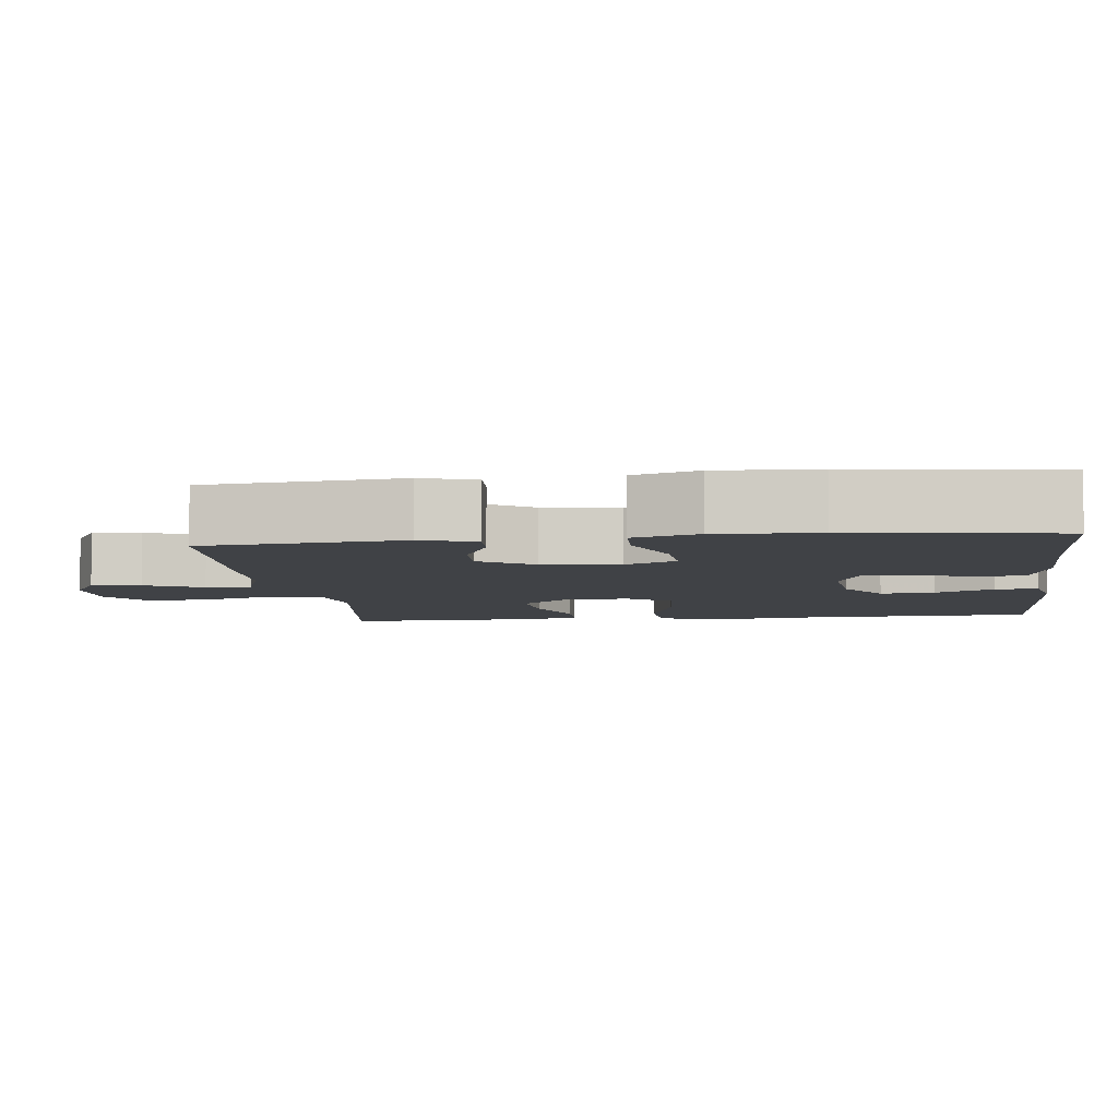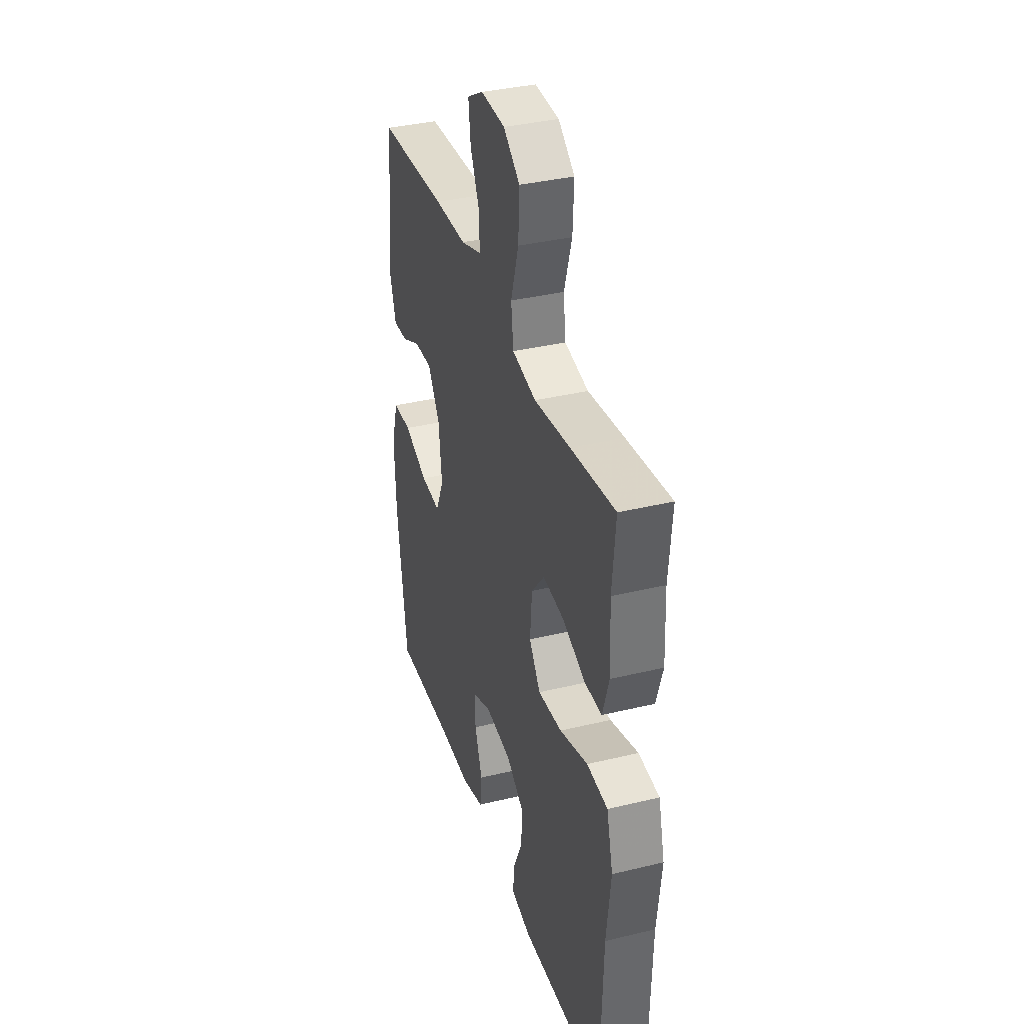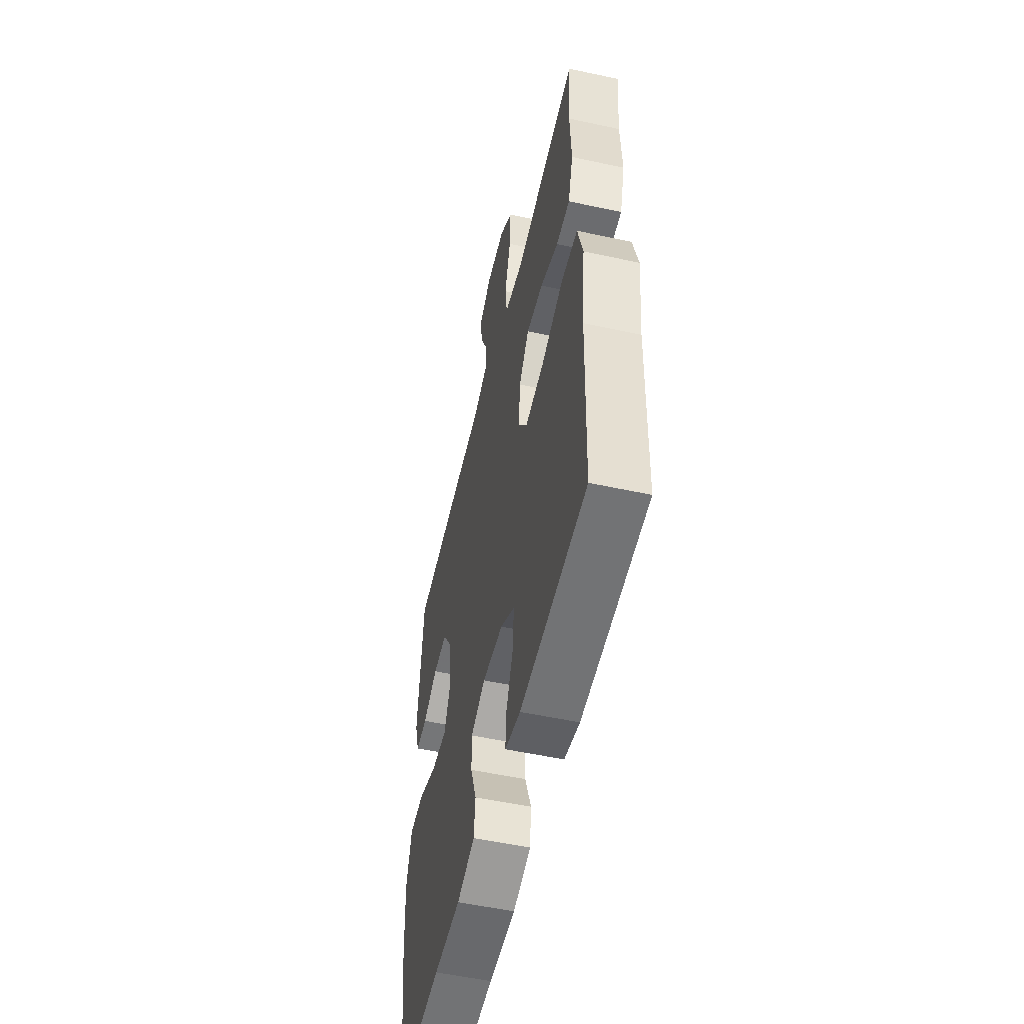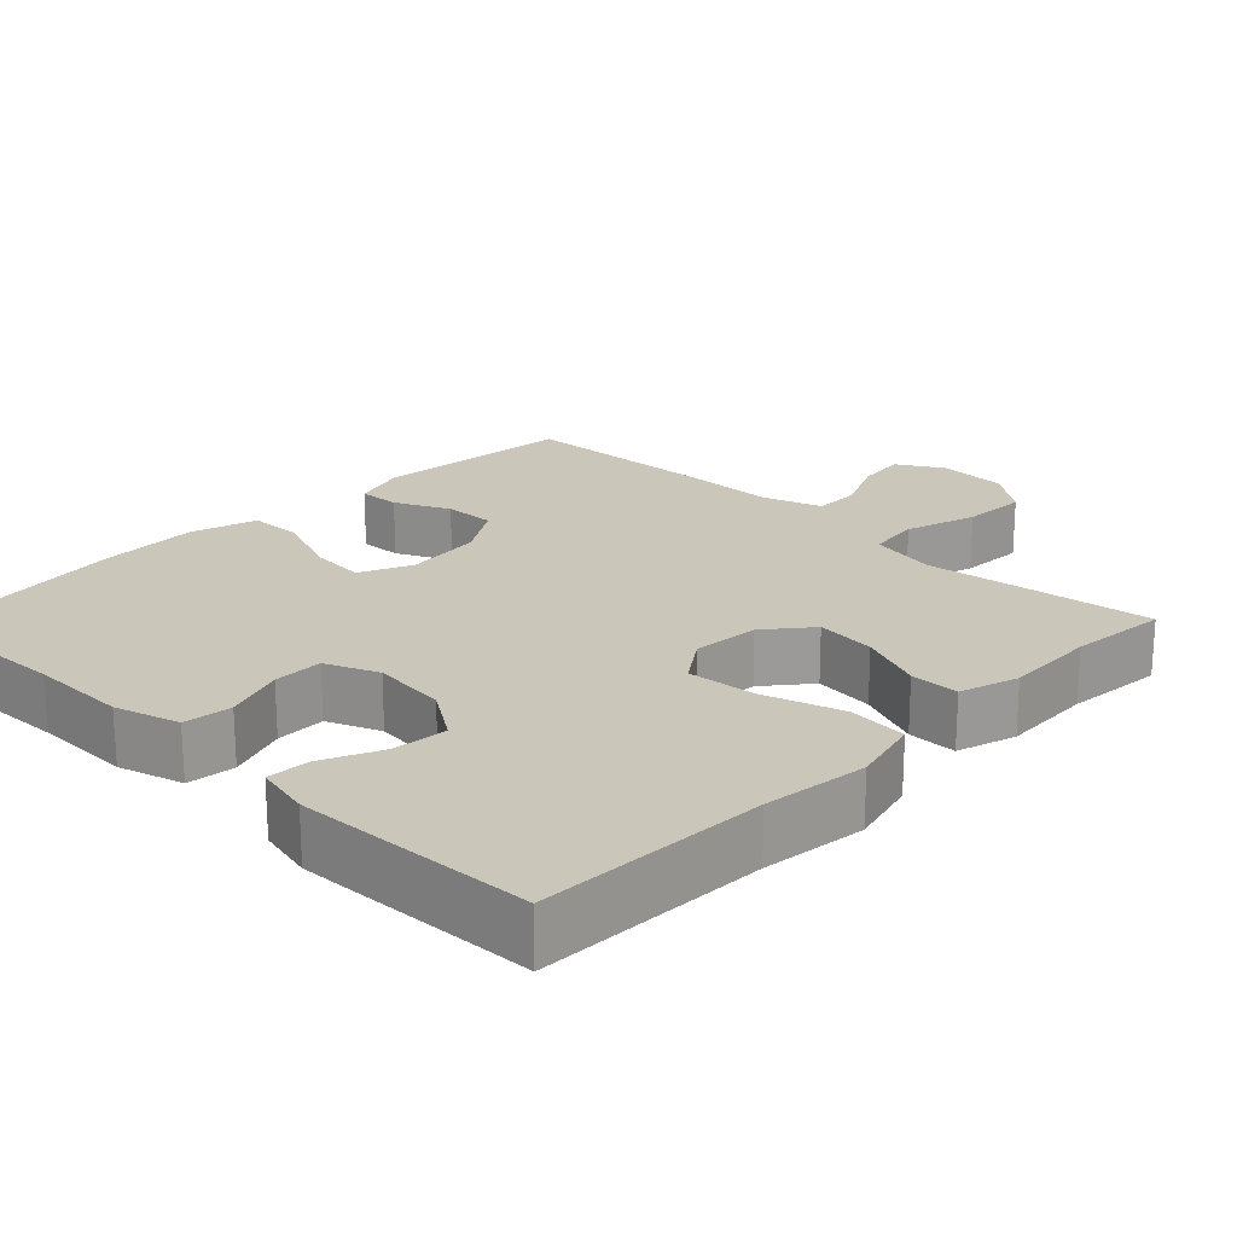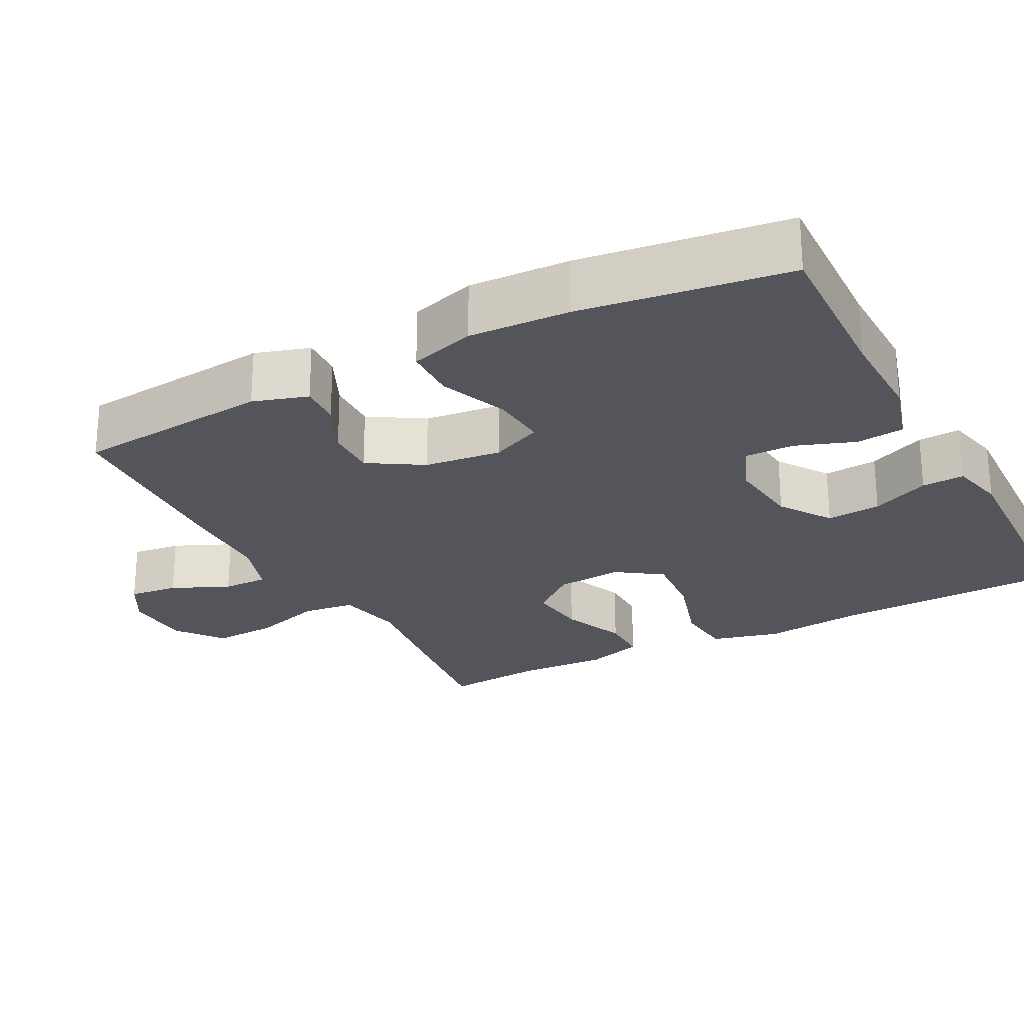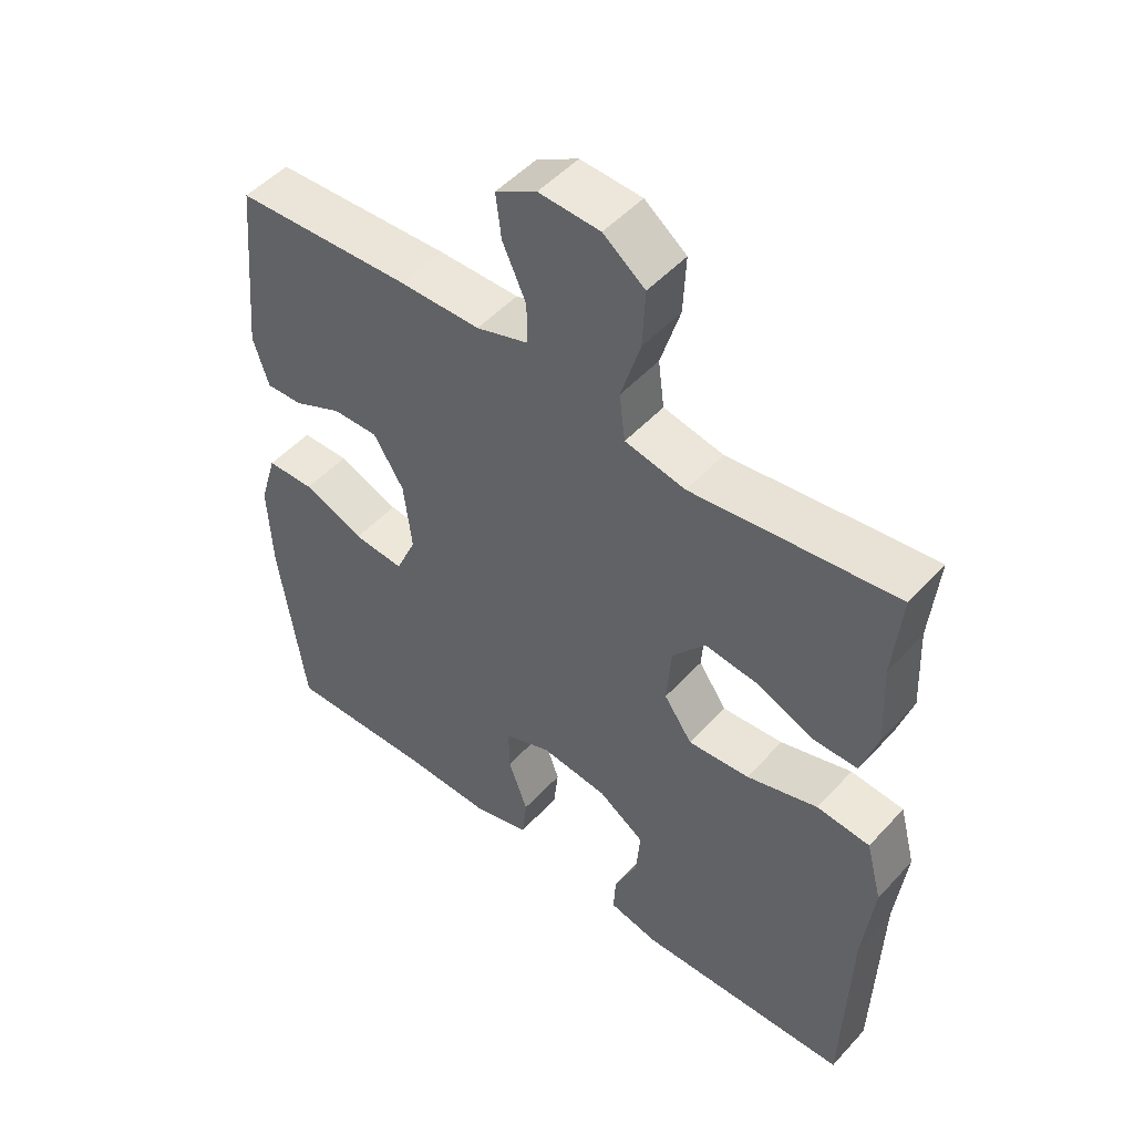
<metadata>
{"format":"obj","ext":"obj","renderer":"f3d","projection":"perspective","resolution":1024,"background":"white","views":[{"elev":-6.4,"azim":96.8,"up":"+Y"},{"elev":36.4,"azim":-107.5,"up":"+Z"},{"elev":-53.7,"azim":-103.0,"up":"+Z"},{"elev":21.1,"azim":-135.8,"up":"+Y"},{"elev":-24.9,"azim":117.9,"up":"+Y"},{"elev":49.9,"azim":-139.5,"up":"+Z"}]}
</metadata>
<code>
v 0.5 0.07 0.5
v 0.525 0.07 0.236
v 0.502 0.07 0.163
v 0.447 0.07 0.166
v 0.375 0.07 0.2
v 0.307 0.07 0.202
v 0.262 0.07 0.13
v 0.25 0.07 0.027
v 0.281 0.07 -0.042
v 0.356 0.07 -0.036
v 0.447 0.07 0
v 0.518 0.07 -0.002
v 0.544 0.07 -0.089
v 0.538 0.07 -0.224
v 0.5 0.07 -0.5
v 0.28 0.07 -0.492
v 0.15 0.07 -0.494
v 0.064 0.07 -0.469
v 0.057 0.07 -0.405
v 0.086 0.07 -0.325
v 0.087 0.07 -0.259
v 0.017 0.07 -0.23
v -0.083 0.07 -0.241
v -0.152 0.07 -0.287
v -0.146 0.07 -0.36
v -0.111 0.07 -0.438
v -0.108 0.07 -0.495
v -0.182 0.07 -0.512
v -0.5 0.07 -0.5
v -0.509 0.07 -0.194
v -0.525 0.07 -0.055
v -0.501 0.07 0.037
v -0.422 0.07 0.044
v -0.316 0.07 0.011
v -0.225 0.07 0.003
v -0.183 0.07 0.063
v -0.19 0.07 0.152
v -0.239 0.07 0.212
v -0.319 0.07 0.203
v -0.405 0.07 0.168
v -0.47 0.07 0.168
v -0.494 0.07 0.246
v -0.488 0.07 0.369
v -0.5 0.07 0.5
v -0.333 0.07 0.479
v -0.197 0.07 0.461
v -0.107 0.07 0.479
v -0.098 0.07 0.549
v -0.127 0.07 0.644
v -0.131 0.07 0.73
v -0.069 0.07 0.777
v 0.022 0.07 0.781
v 0.083 0.07 0.746
v 0.075 0.07 0.68
v 0.04 0.07 0.603
v 0.039 0.07 0.542
v 0.117 0.07 0.516
v 0.238 0.07 0.514
v 0.5 0 0.5
v 0.525 0 0.236
v 0.502 0 0.163
v 0.447 0 0.166
v 0.375 0 0.2
v 0.307 0 0.202
v 0.262 0 0.13
v 0.25 0 0.027
v 0.281 0 -0.042
v 0.356 0 -0.036
v 0.447 0 0
v 0.518 0 -0.002
v 0.544 0 -0.089
v 0.538 0 -0.224
v 0.5 0 -0.5
v 0.28 0 -0.492
v 0.15 0 -0.494
v 0.064 0 -0.469
v 0.057 0 -0.405
v 0.086 0 -0.325
v 0.087 0 -0.259
v 0.017 0 -0.23
v -0.083 0 -0.241
v -0.152 0 -0.287
v -0.146 0 -0.36
v -0.111 0 -0.438
v -0.108 0 -0.495
v -0.182 0 -0.512
v -0.5 0 -0.5
v -0.509 0 -0.194
v -0.525 0 -0.055
v -0.501 0 0.037
v -0.422 0 0.044
v -0.316 0 0.011
v -0.225 0 0.003
v -0.183 0 0.063
v -0.19 0 0.152
v -0.239 0 0.212
v -0.319 0 0.203
v -0.405 0 0.168
v -0.47 0 0.168
v -0.494 0 0.246
v -0.488 0 0.369
v -0.5 0 0.5
v -0.333 0 0.479
v -0.197 0 0.461
v -0.107 0 0.479
v -0.098 0 0.549
v -0.127 0 0.644
v -0.131 0 0.73
v -0.069 0 0.777
v 0.022 0 0.781
v 0.083 0 0.746
v 0.075 0 0.68
v 0.04 0 0.603
v 0.039 0 0.542
v 0.117 0 0.516
v 0.238 0 0.514
f 57 58 1 2
f 56 57 2 3
f 52 53 54 55
f 52 55 56
f 51 52 56
f 48 49 50 51
f 48 51 56
f 47 48 56 3
f 43 44 45 46
f 39 40 41 42
f 38 39 42 43
f 31 32 33 34
f 30 31 34 35
f 29 30 35
f 28 29 35 36
f 25 26 27 28
f 24 25 28 36
f 17 18 19 20
f 16 17 20 21
f 15 16 21
f 14 15 21
f 13 14 21 22
f 10 11 12 13
f 9 10 13 22
f 47 3 4 5
f 47 5 6
f 38 43 46 47
f 37 38 47 6
f 23 24 36 37
f 23 37 6 7
f 8 9 22 23
f 7 8 23
f 60 59 116 115
f 61 60 115 114
f 113 112 111 110
f 114 113 110
f 114 110 109
f 109 108 107 106
f 114 109 106
f 61 114 106 105
f 104 103 102 101
f 100 99 98 97
f 101 100 97 96
f 92 91 90 89
f 93 92 89 88
f 93 88 87
f 94 93 87 86
f 86 85 84 83
f 94 86 83 82
f 78 77 76 75
f 79 78 75 74
f 79 74 73
f 79 73 72
f 80 79 72 71
f 71 70 69 68
f 80 71 68 67
f 63 62 61 105
f 64 63 105
f 105 104 101 96
f 64 105 96 95
f 95 94 82 81
f 65 64 95 81
f 81 80 67 66
f 81 66 65
f 1 59 60 2
f 2 60 61 3
f 3 61 62 4
f 4 62 63 5
f 5 63 64 6
f 6 64 65 7
f 7 65 66 8
f 8 66 67 9
f 9 67 68 10
f 10 68 69 11
f 11 69 70 12
f 12 70 71 13
f 13 71 72 14
f 14 72 73 15
f 15 73 74 16
f 16 74 75 17
f 17 75 76 18
f 18 76 77 19
f 19 77 78 20
f 20 78 79 21
f 21 79 80 22
f 22 80 81 23
f 23 81 82 24
f 24 82 83 25
f 25 83 84 26
f 26 84 85 27
f 27 85 86 28
f 28 86 87 29
f 29 87 88 30
f 30 88 89 31
f 31 89 90 32
f 32 90 91 33
f 33 91 92 34
f 34 92 93 35
f 35 93 94 36
f 36 94 95 37
f 37 95 96 38
f 38 96 97 39
f 39 97 98 40
f 40 98 99 41
f 41 99 100 42
f 42 100 101 43
f 43 101 102 44
f 44 102 103 45
f 45 103 104 46
f 46 104 105 47
f 47 105 106 48
f 48 106 107 49
f 49 107 108 50
f 50 108 109 51
f 51 109 110 52
f 52 110 111 53
f 53 111 112 54
f 54 112 113 55
f 55 113 114 56
f 56 114 115 57
f 57 115 116 58
f 58 116 59 1

</code>
